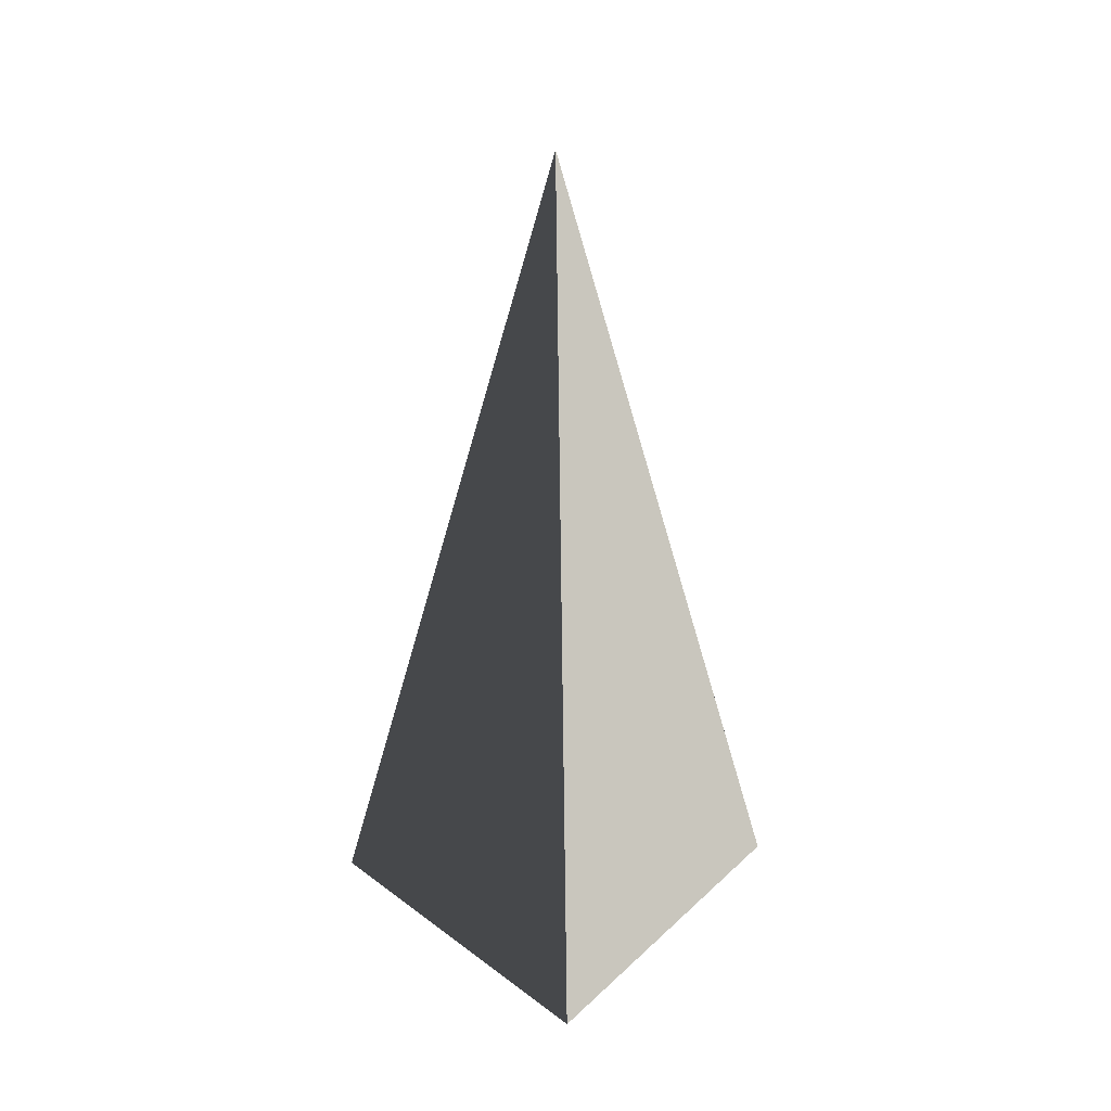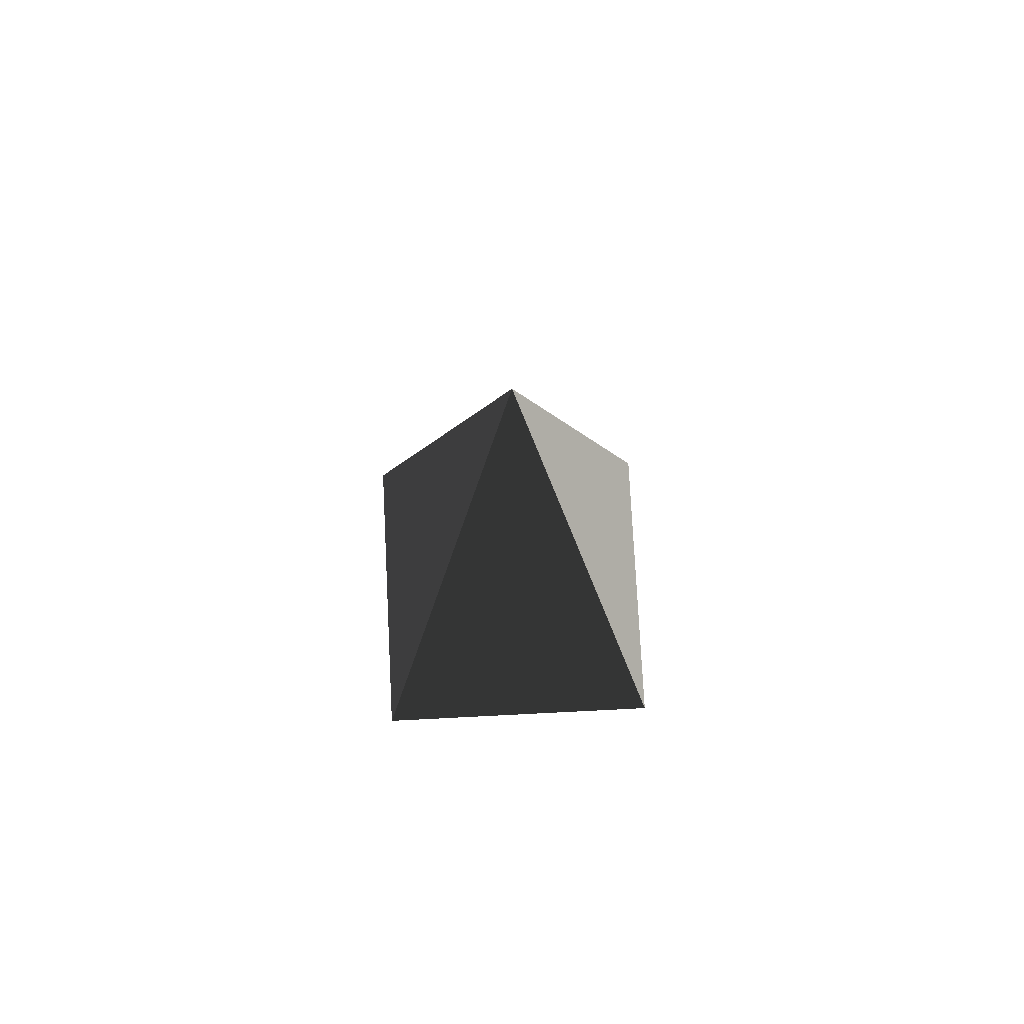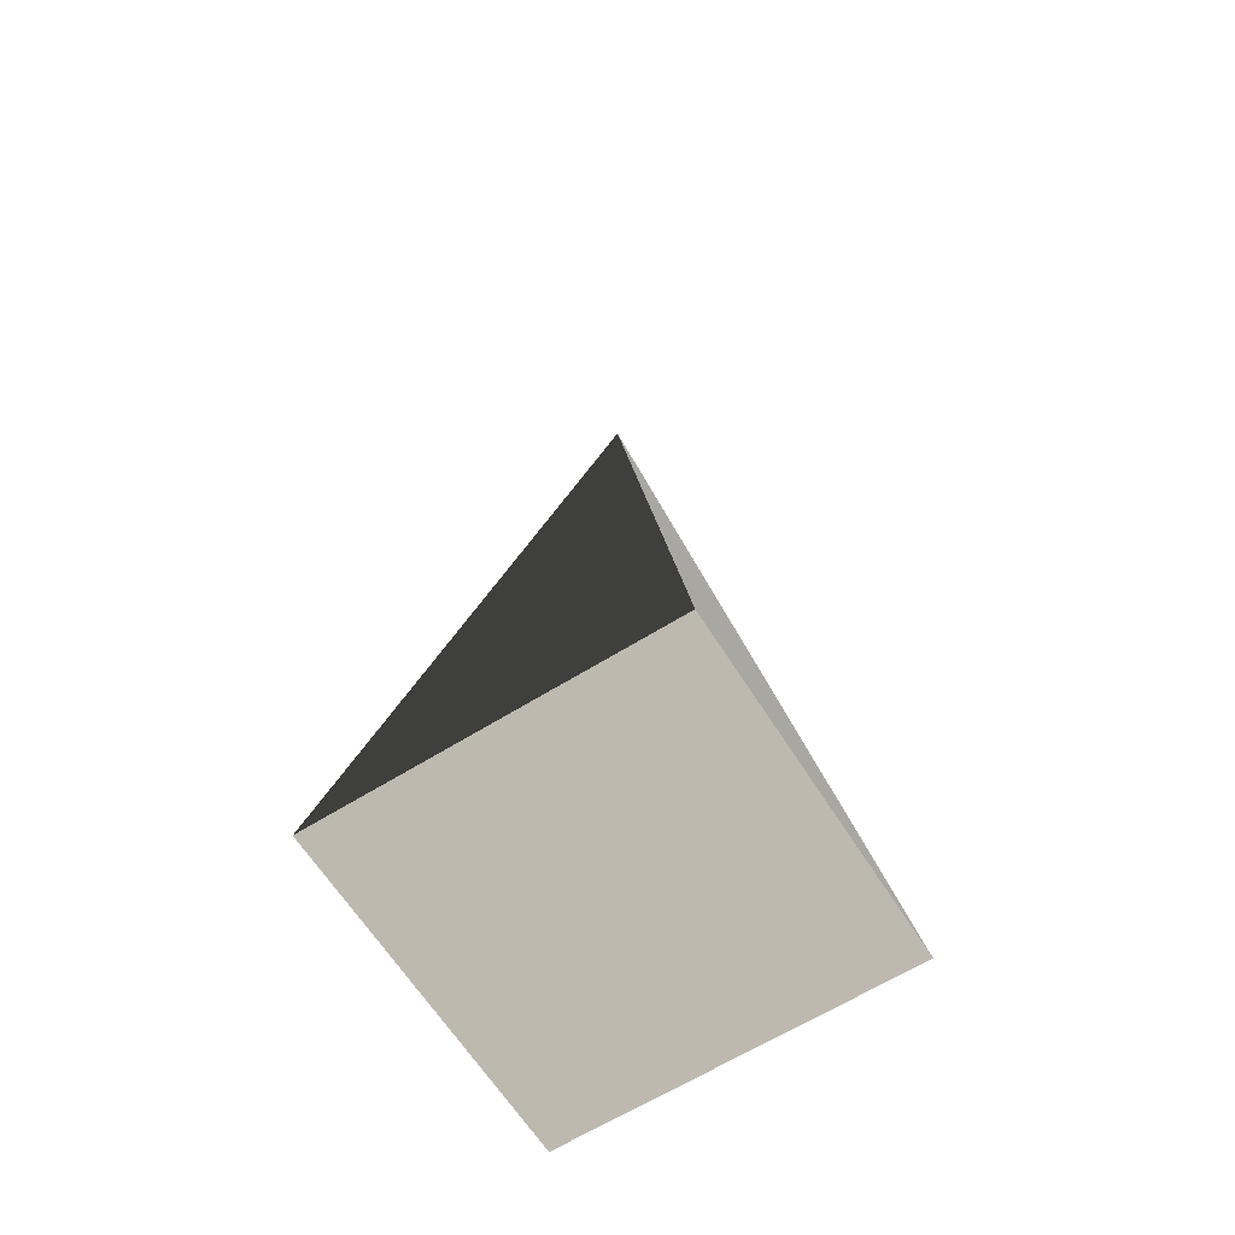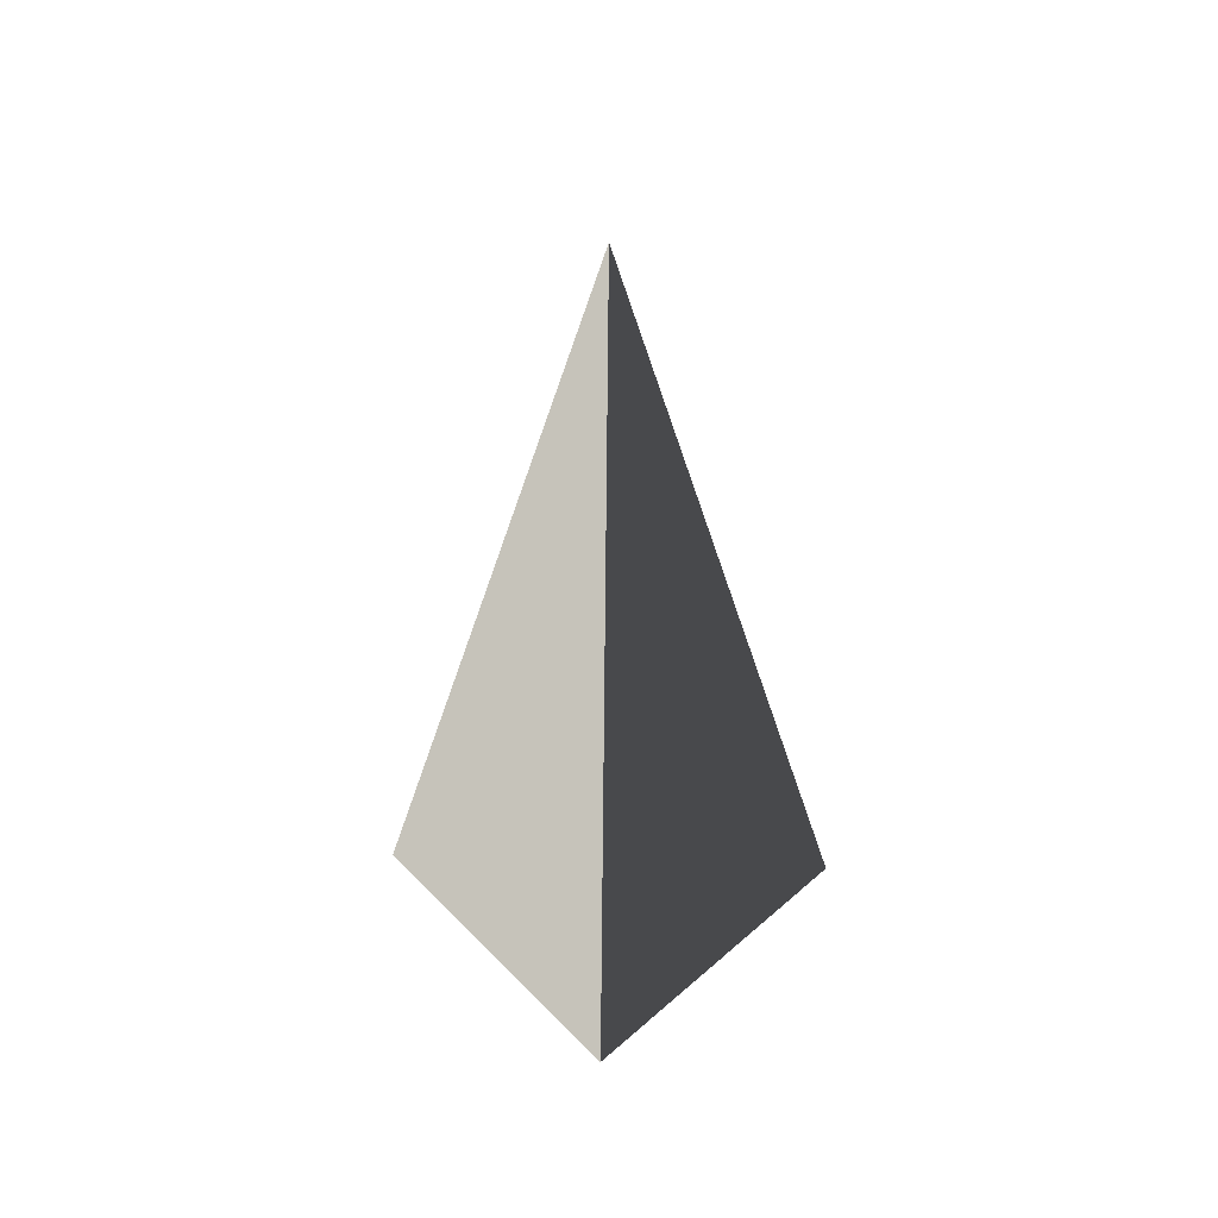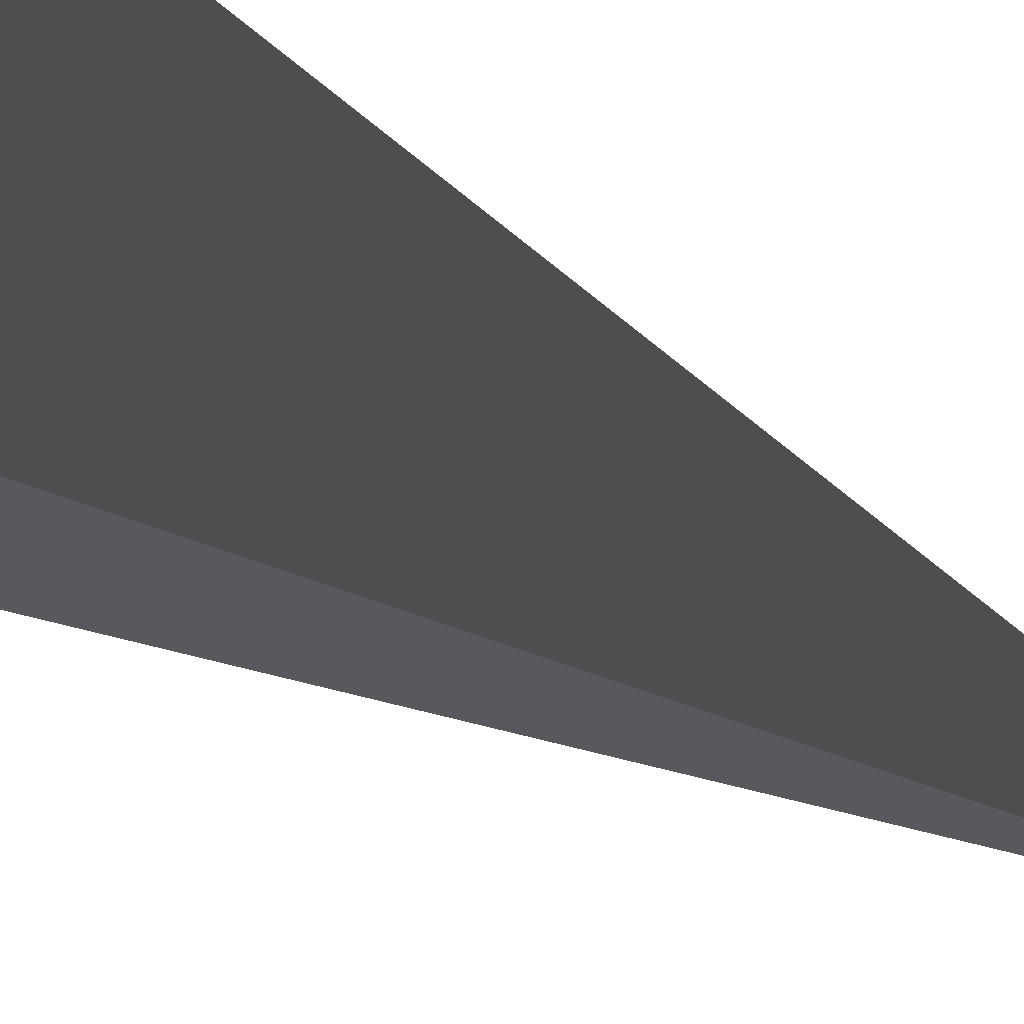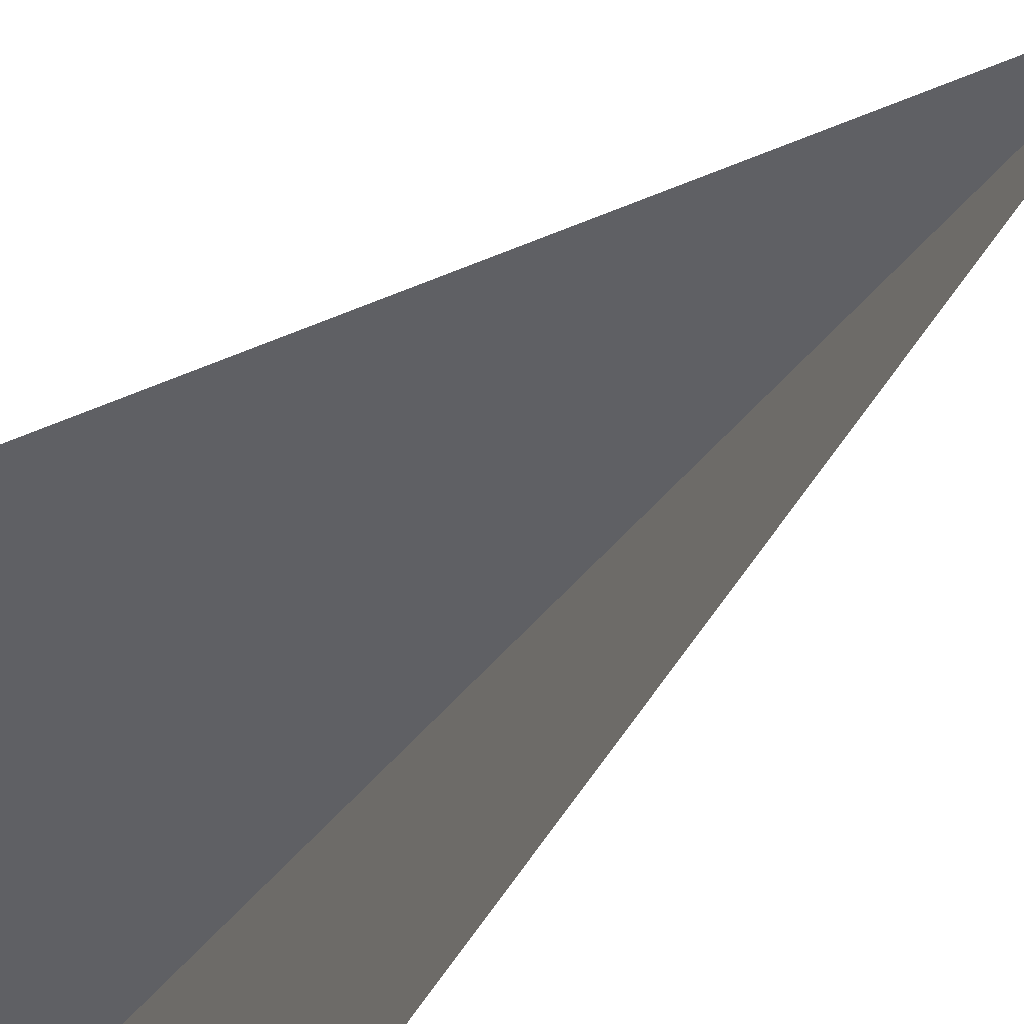
<metadata>
{"format":"obj","ext":"obj","renderer":"f3d","projection":"perspective","resolution":1024,"background":"white","views":[{"elev":41.2,"azim":-138.0,"up":"+Z"},{"elev":76.9,"azim":177.1,"up":"+Z"},{"elev":-64.1,"azim":32.2,"up":"+Z"},{"elev":53.4,"azim":47.1,"up":"+Z"},{"elev":72.8,"azim":-63.3,"up":"+Y"},{"elev":55.0,"azim":-133.5,"up":"+Y"}]}
</metadata>
<code>
v -5.965 -5.965 -11.43
v -5.965 5.965 -11.43
v -6.507e-07 1.004e-06 21.53
v -5.965 5.965 -11.43
v 5.965 5.965 -11.43
v -6.507e-07 1.004e-06 21.53
v 5.965 5.965 -11.43
v 5.965 -5.965 -11.43
v -6.507e-07 1.004e-06 21.53
v 5.965 -5.965 -11.43
v -5.965 -5.965 -11.43
v -6.507e-07 1.004e-06 21.53
v -5.965 5.965 -11.43
v -5.965 -5.965 -11.43
v 5.965 -5.965 -11.43
v 5.965 5.965 -11.43
g Cube_033_2429_478
f 1 3 2
f 4 6 5
f 7 9 8
f 10 12 11
f 13 15 14
f 13 16 15

</code>
